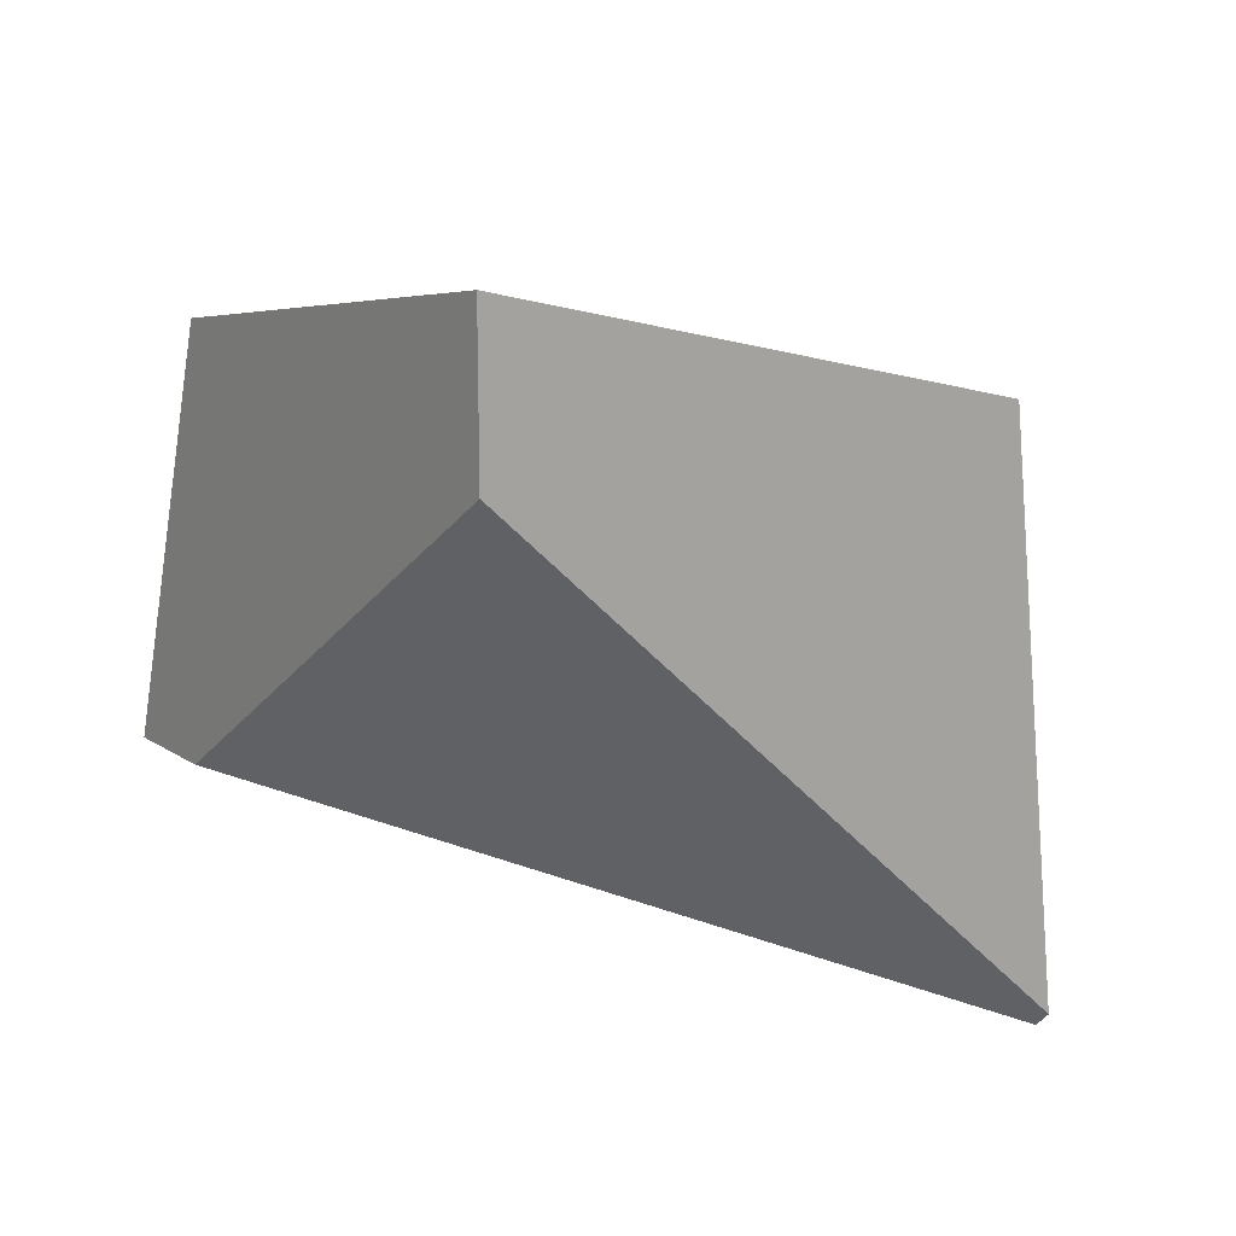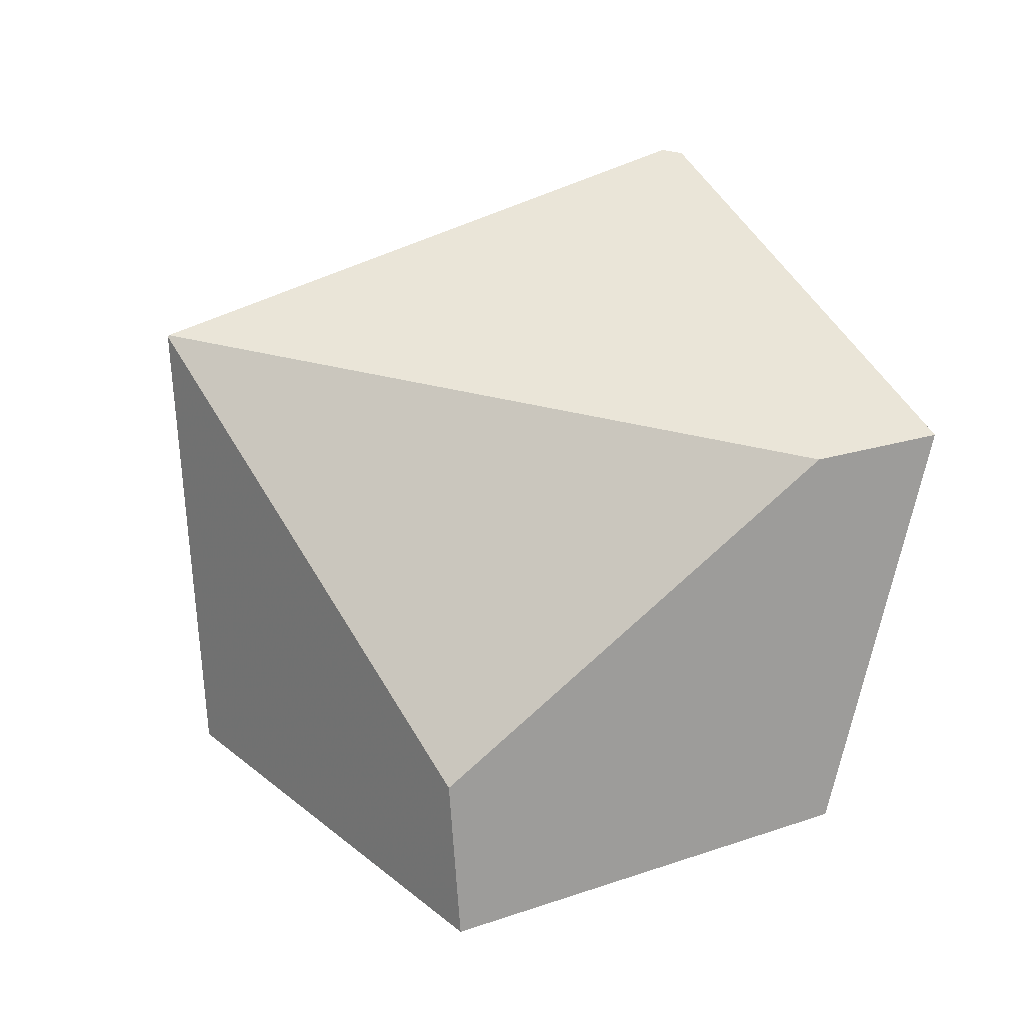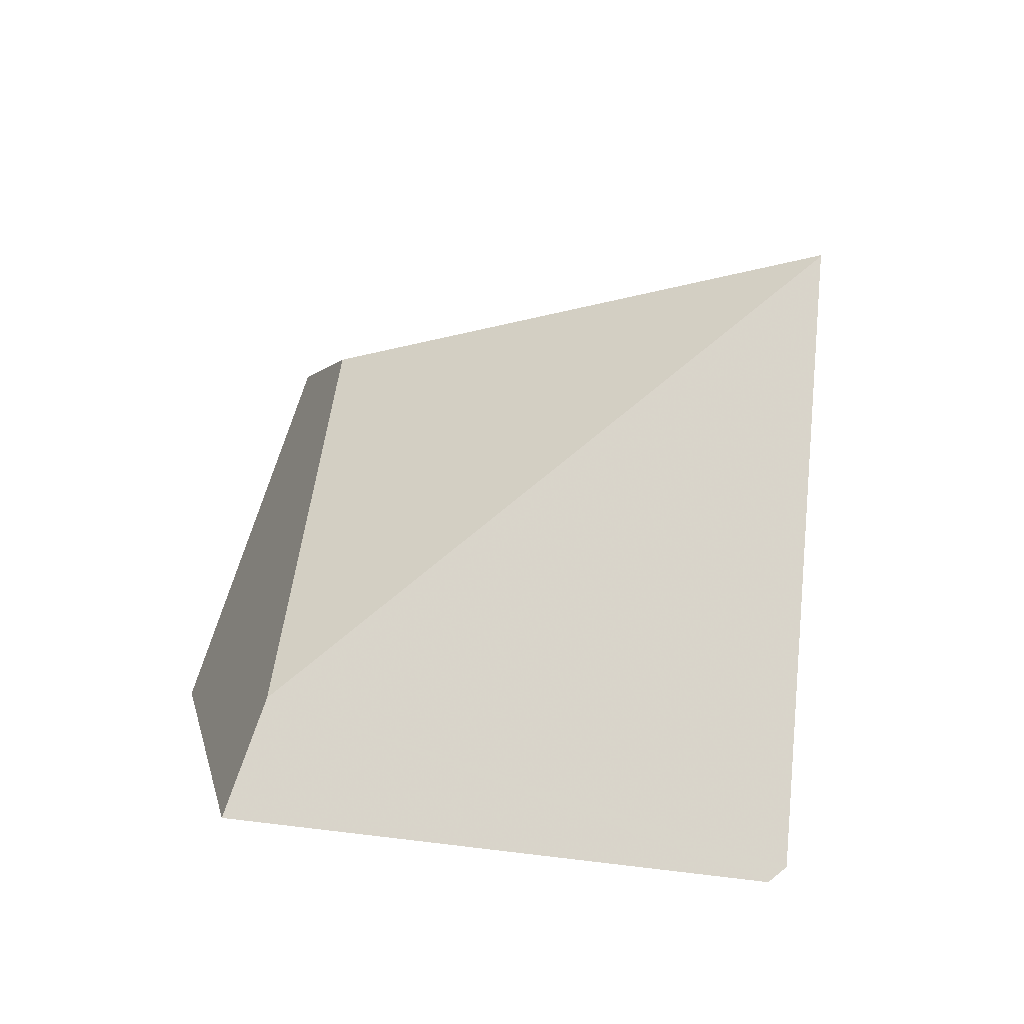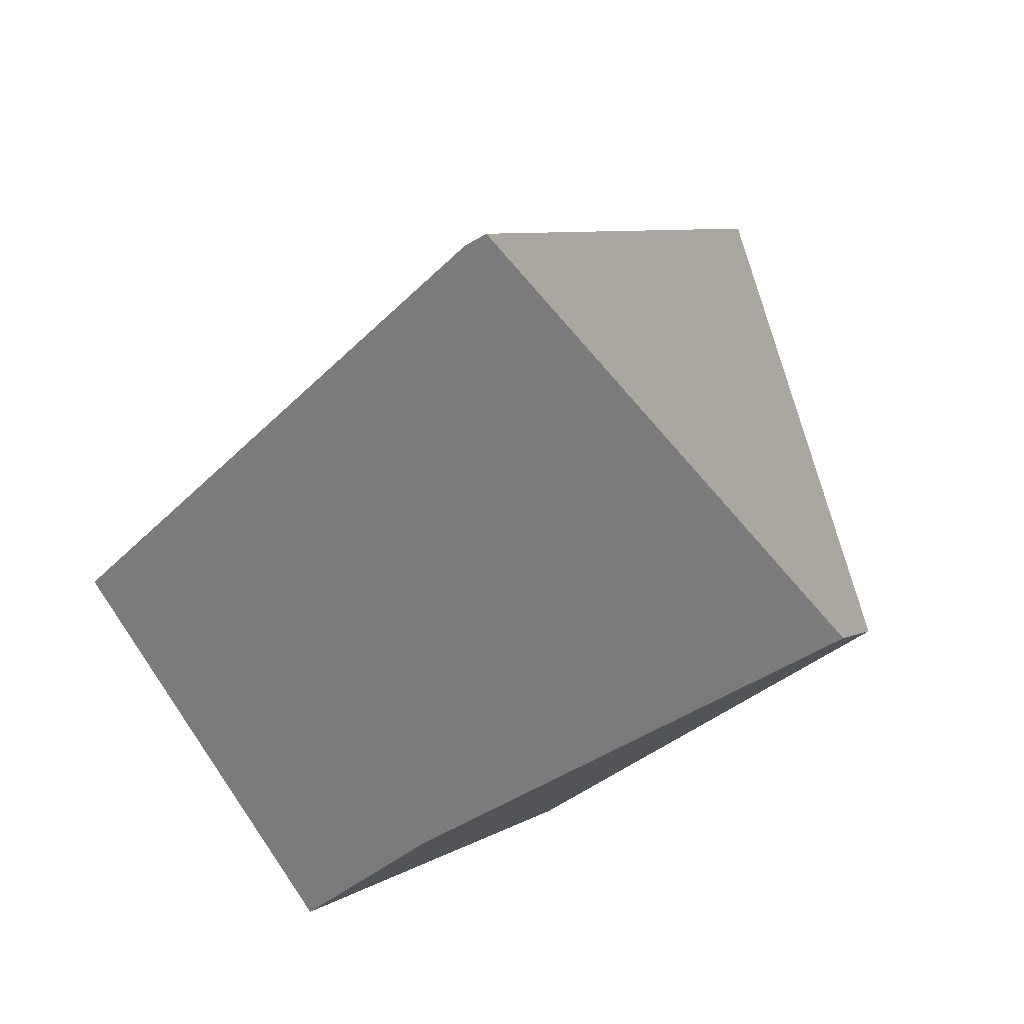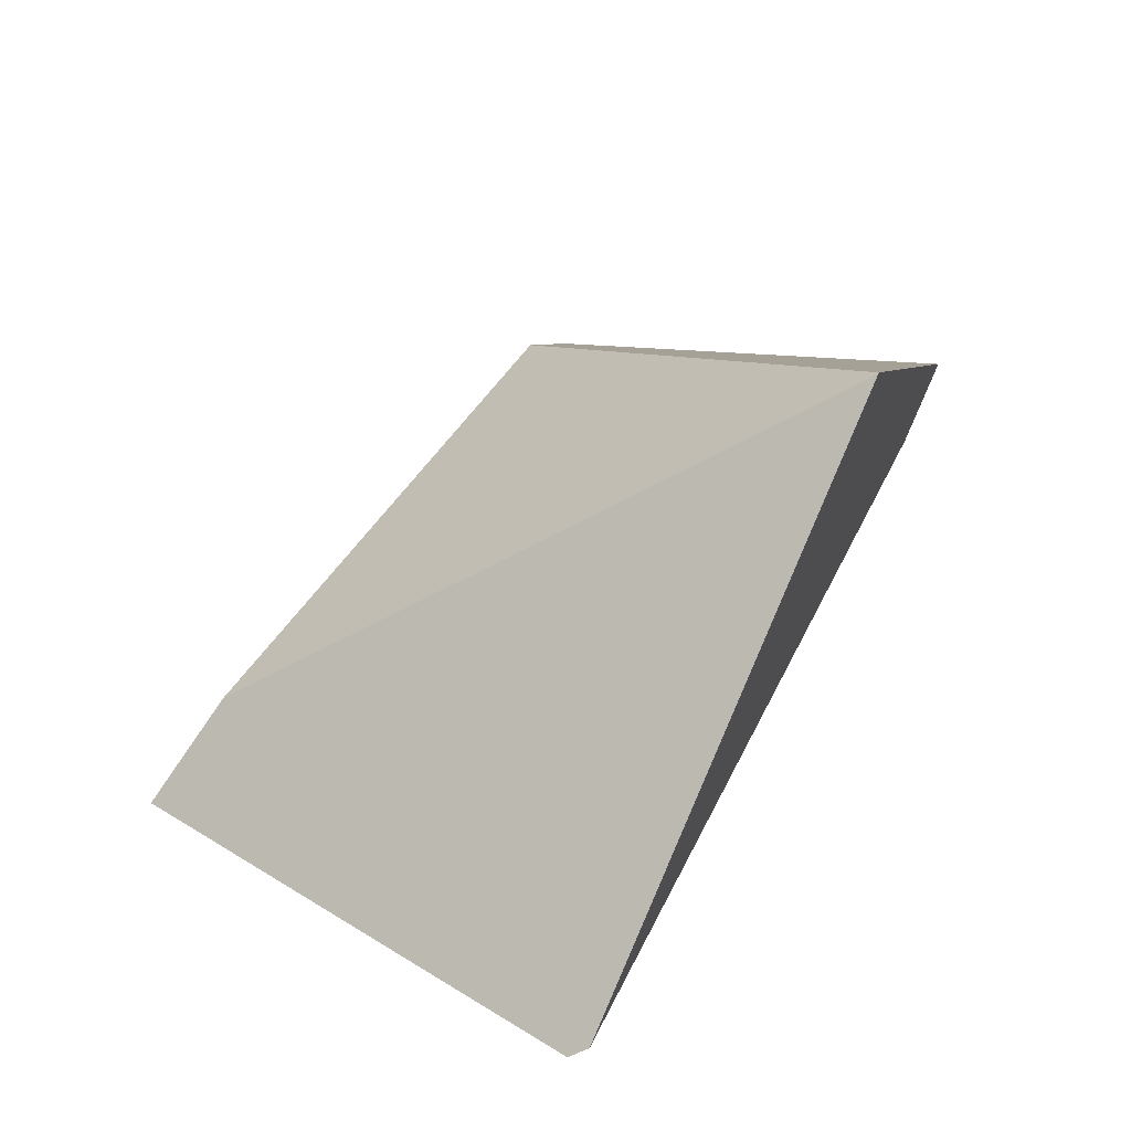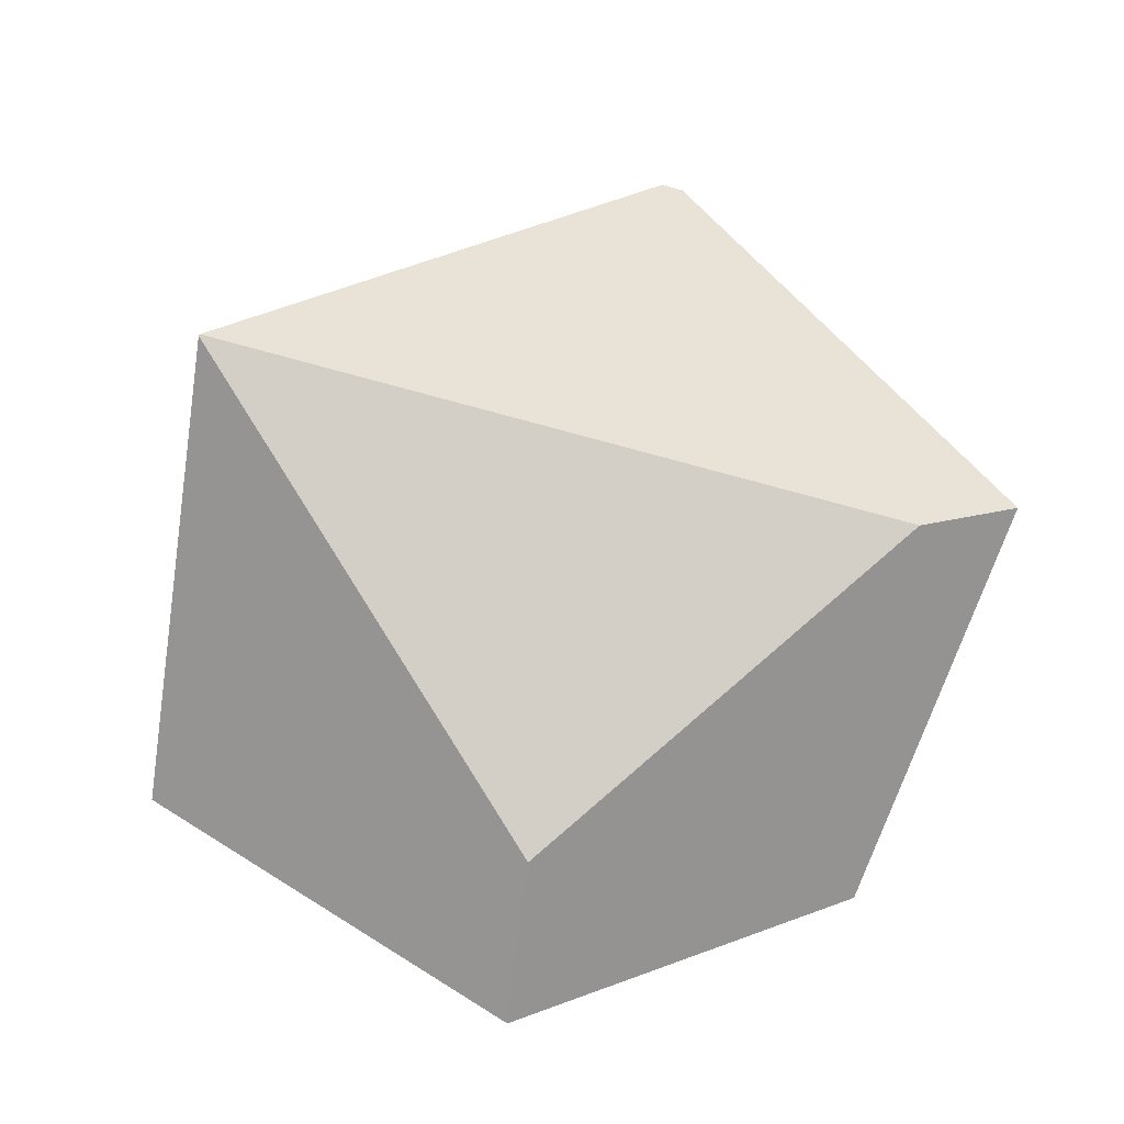
<metadata>
{"format":"obj","ext":"obj","renderer":"f3d","projection":"perspective","resolution":1024,"background":"white","views":[{"elev":-67.9,"azim":-131.0,"up":"+Y"},{"elev":-8.1,"azim":-134.6,"up":"+Z"},{"elev":20.0,"azim":-38.3,"up":"+Y"},{"elev":-56.0,"azim":0.2,"up":"+Y"},{"elev":28.3,"azim":-5.3,"up":"+Y"},{"elev":-9.1,"azim":-156.6,"up":"+Z"}]}
</metadata>
<code>
v -0.6821 0.1243 0.5366
v -0.6733 0.1391 0.5277
v -0.7077 0.18 0.6205
v -0.7079 0.1798 0.6209
v -0.7682 0.06838 0.6776
v -0.7543 0.1264 0.4791
v -0.7655 0.1408 0.5121
v -0.7834 0.05712 0.5301
v -0.8104 0.0597 0.5066
v -0.8372 0.09389 0.5853
v -0.8537 0.07244 0.5915
v -0.7723 0.06566 0.6764
f 1 2 3
f 1 3 4
f 1 4 5
f 2 6 7
f 2 7 3
f 1 8 9
f 1 9 6
f 1 6 2
f 10 7 6
f 10 6 9
f 10 9 11
f 8 12 11
f 8 11 9
f 10 11 12
f 10 12 5
f 10 5 4
f 10 4 3
f 10 3 7
f 1 5 12
f 1 12 8

</code>
